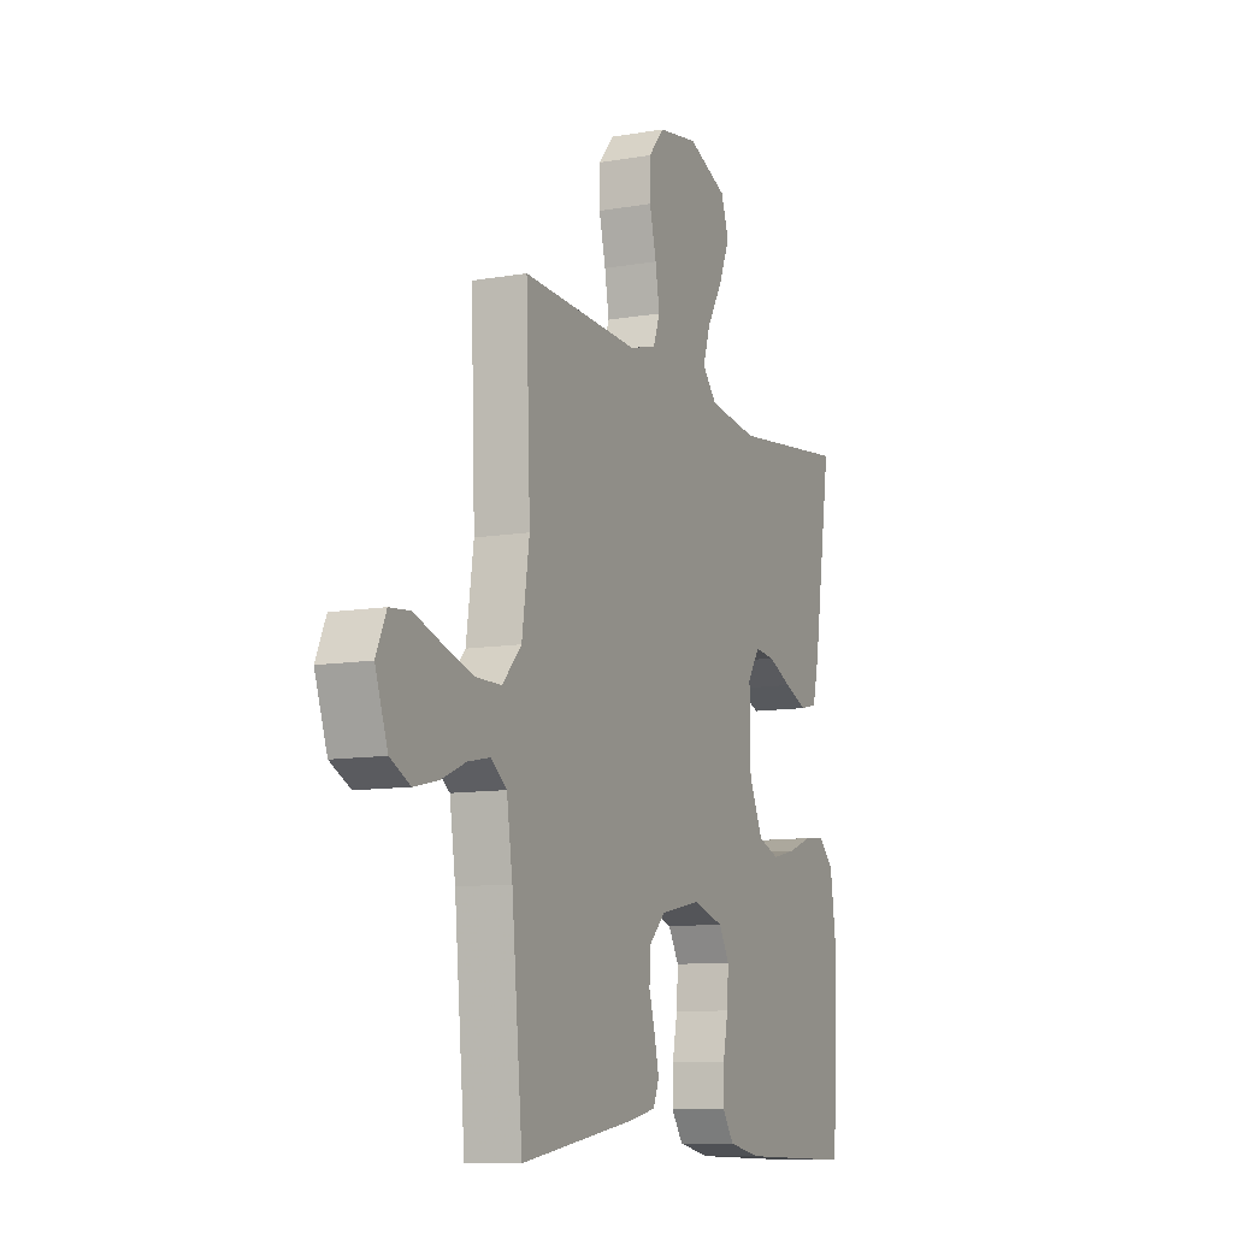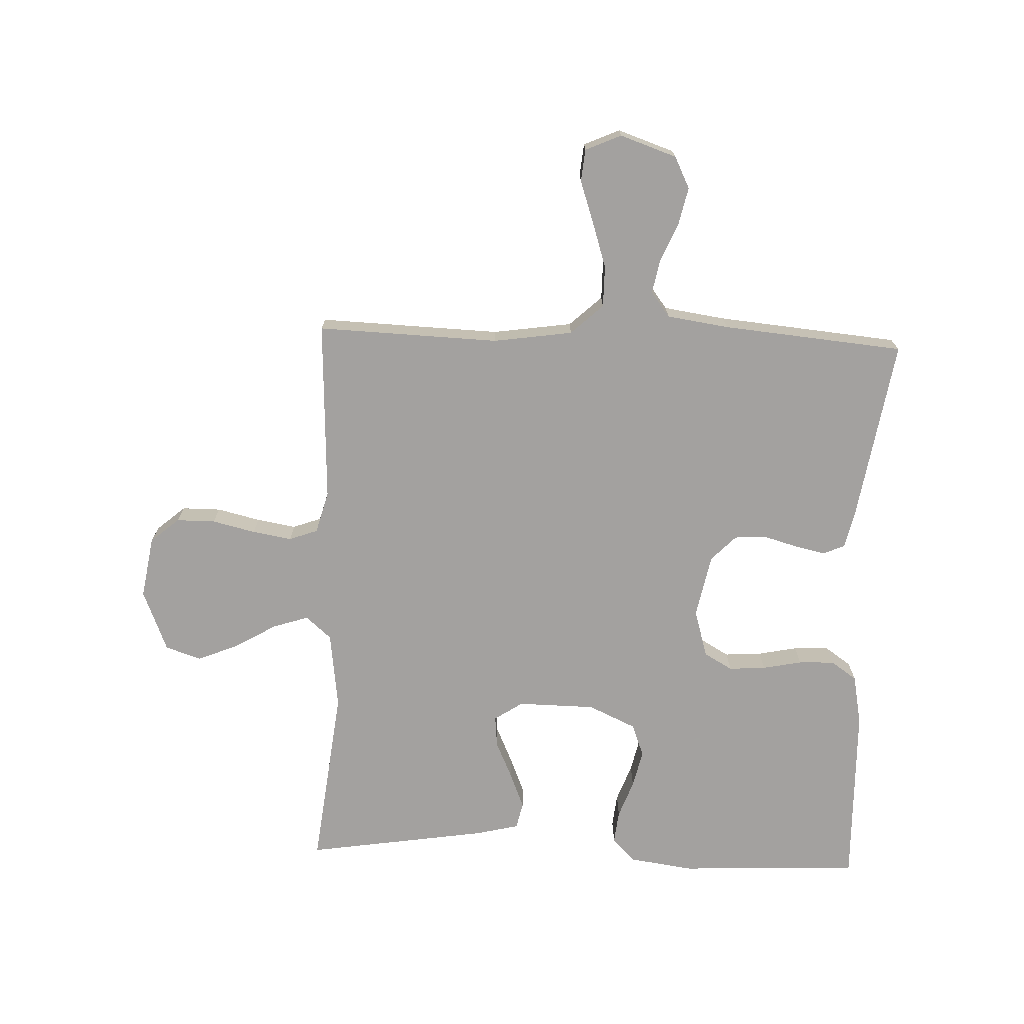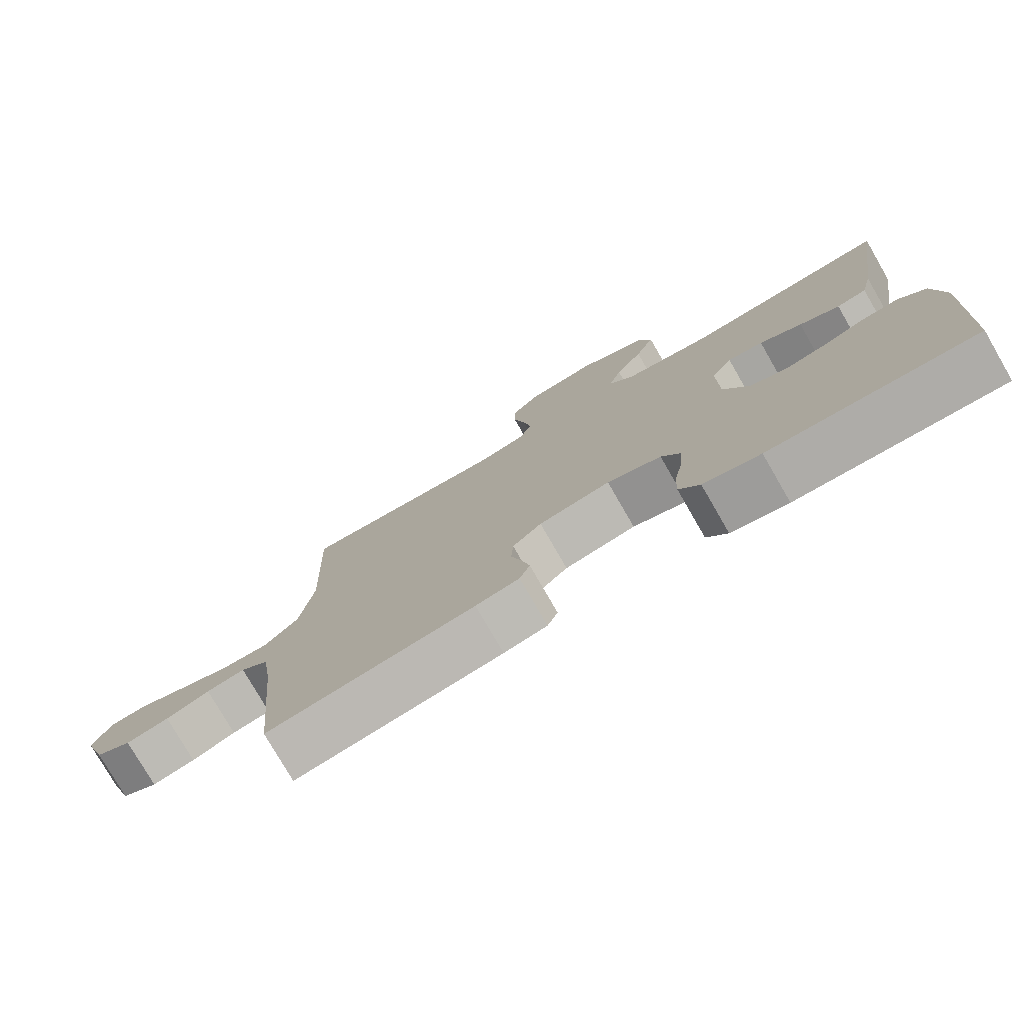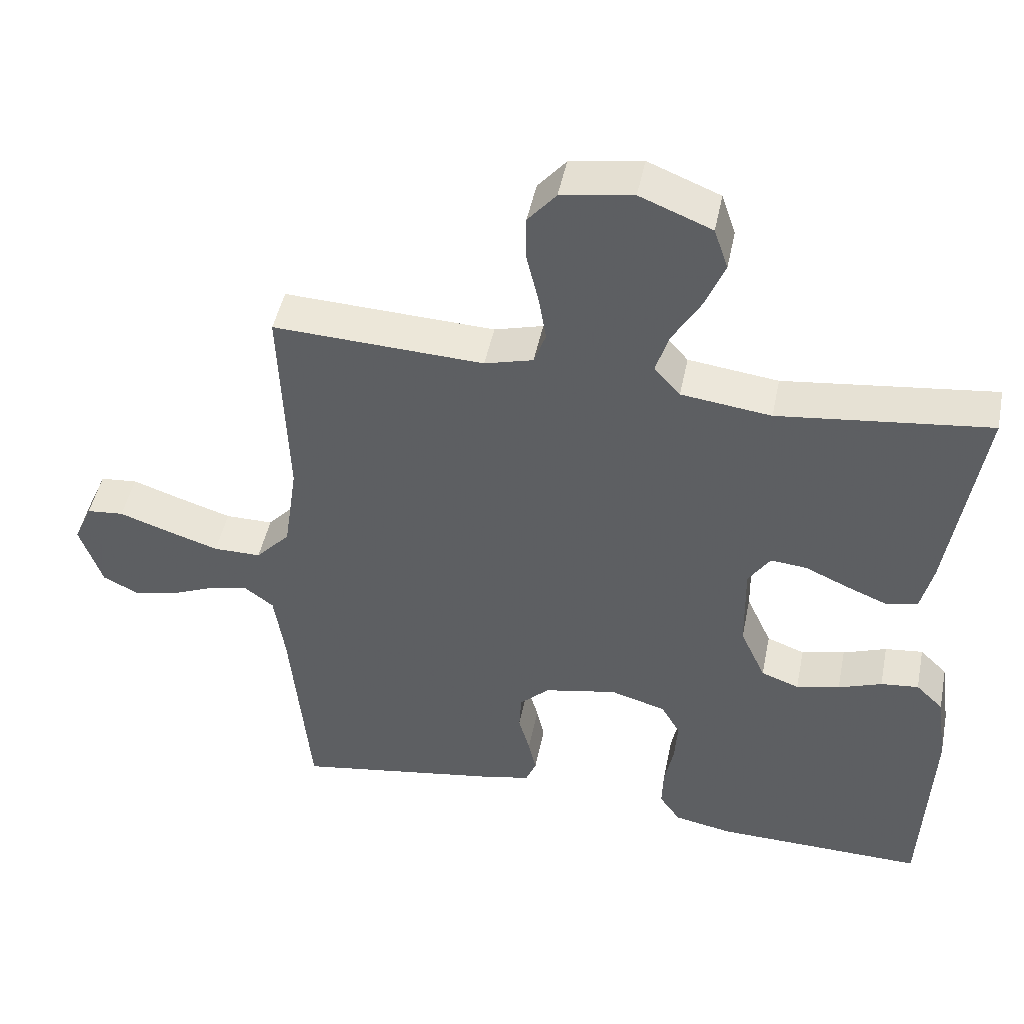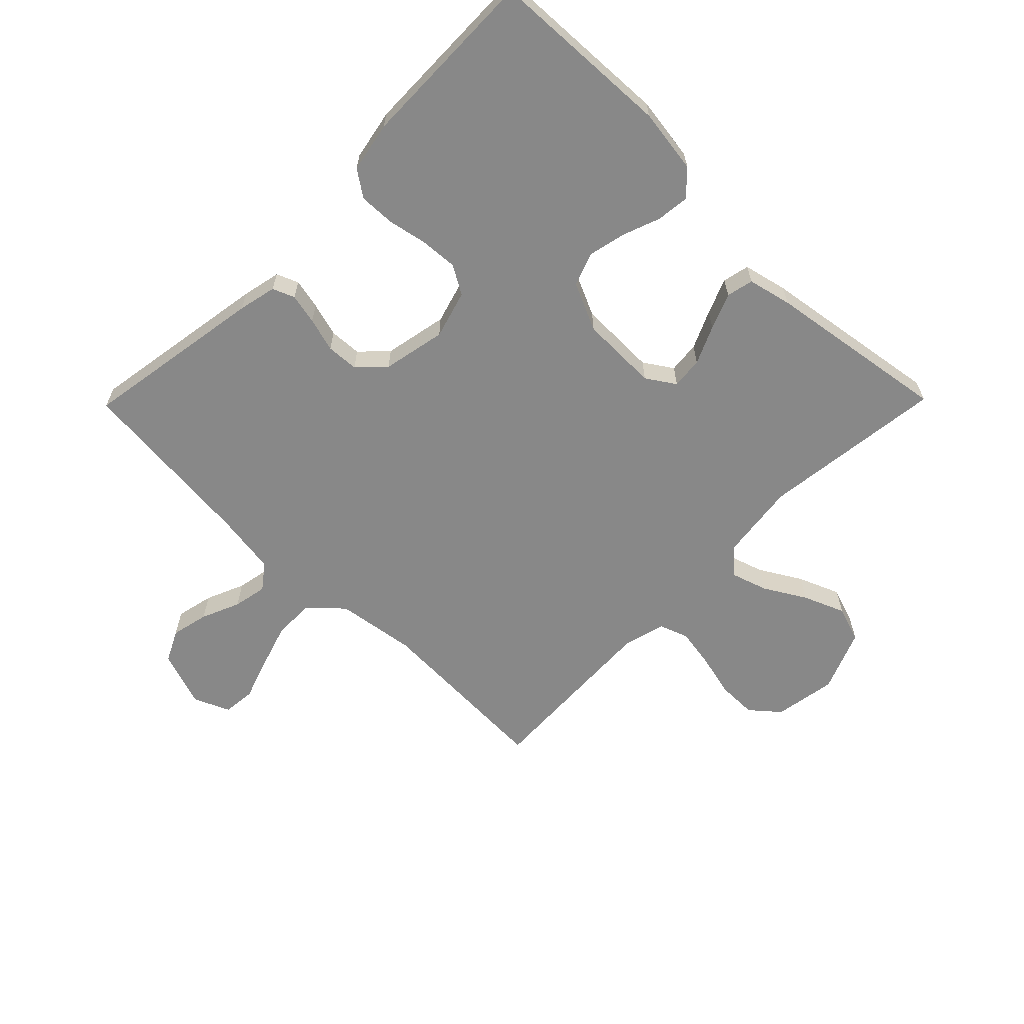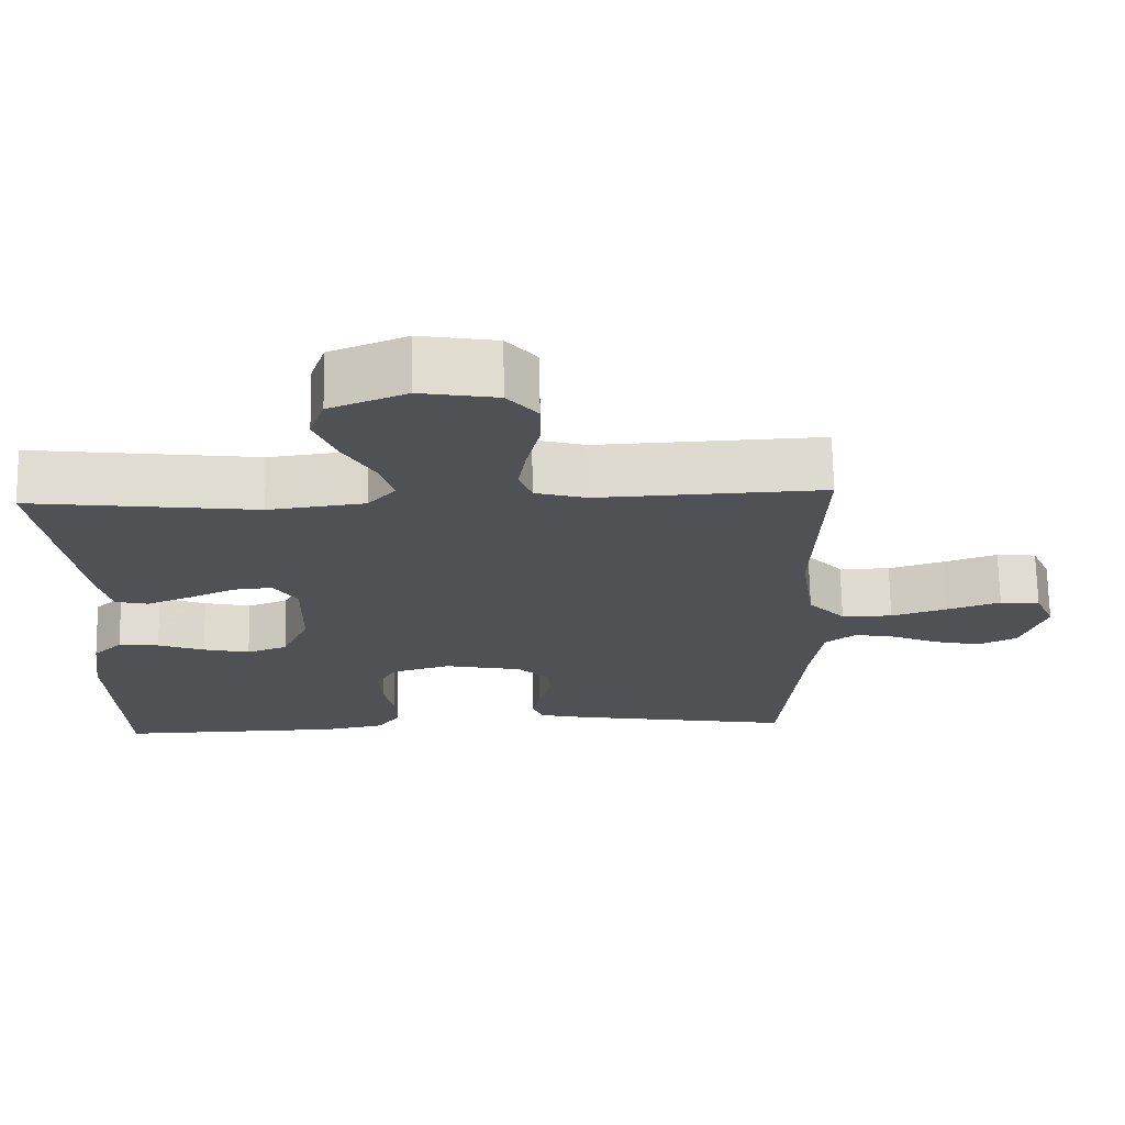
<metadata>
{"format":"obj","ext":"obj","renderer":"f3d","projection":"perspective","resolution":1024,"background":"white","views":[{"elev":-10.1,"azim":113.9,"up":"+Z"},{"elev":-72.3,"azim":87.9,"up":"+Y"},{"elev":-77.7,"azim":-150.0,"up":"+Z"},{"elev":46.9,"azim":-168.6,"up":"+Z"},{"elev":-62.9,"azim":-134.5,"up":"+Y"},{"elev":70.1,"azim":-1.0,"up":"+Z"}]}
</metadata>
<code>
v -0.5 0.07 -0.5
v -0.513 0.07 -0.2
v -0.498 0.07 -0.094
v -0.459 0.07 -0.056
v -0.405 0.07 -0.062
v -0.343 0.07 -0.085
v -0.281 0.07 -0.099
v -0.227 0.07 -0.079
v -0.191 0.07 0
v -0.189 0.07 0.128
v -0.22 0.07 0.175
v -0.272 0.07 0.17
v -0.334 0.07 0.142
v -0.393 0.07 0.118
v -0.437 0.07 0.128
v -0.454 0.07 0.2
v -0.5 0.07 0.5
v -0.2 0.07 0.464
v -0.072 0.07 0.48
v -0.035 0.07 0.522
v -0.054 0.07 0.581
v -0.094 0.07 0.649
v -0.122 0.07 0.717
v -0.102 0.07 0.776
v 0 0.07 0.817
v 0.102 0.07 0.8
v 0.142 0.07 0.753
v 0.142 0.07 0.689
v 0.125 0.07 0.618
v 0.114 0.07 0.553
v 0.131 0.07 0.506
v 0.2 0.07 0.487
v 0.5 0.07 0.5
v 0.489 0.07 0.2
v 0.508 0.07 0.069
v 0.557 0.07 0.016
v 0.625 0.07 0.016
v 0.7 0.07 0.04
v 0.77 0.07 0.064
v 0.823 0.07 0.059
v 0.849 0.07 0
v 0.817 0.07 -0.093
v 0.765 0.07 -0.119
v 0.703 0.07 -0.105
v 0.64 0.07 -0.078
v 0.584 0.07 -0.067
v 0.543 0.07 -0.098
v 0.528 0.07 -0.2
v 0.5 0.07 -0.5
v 0.2 0.07 -0.451
v 0.137 0.07 -0.437
v 0.122 0.07 -0.401
v 0.133 0.07 -0.351
v 0.149 0.07 -0.295
v 0.146 0.07 -0.242
v 0.104 0.07 -0.201
v 0 0.07 -0.18
v -0.079 0.07 -0.203
v -0.106 0.07 -0.25
v -0.102 0.07 -0.311
v -0.089 0.07 -0.376
v -0.087 0.07 -0.435
v -0.117 0.07 -0.478
v -0.2 0.07 -0.494
v -0.5 0 -0.5
v -0.513 0 -0.2
v -0.498 0 -0.094
v -0.459 0 -0.056
v -0.405 0 -0.062
v -0.343 0 -0.085
v -0.281 0 -0.099
v -0.227 0 -0.079
v -0.191 0 0
v -0.189 0 0.128
v -0.22 0 0.175
v -0.272 0 0.17
v -0.334 0 0.142
v -0.393 0 0.118
v -0.437 0 0.128
v -0.454 0 0.2
v -0.5 0 0.5
v -0.2 0 0.464
v -0.072 0 0.48
v -0.035 0 0.522
v -0.054 0 0.581
v -0.094 0 0.649
v -0.122 0 0.717
v -0.102 0 0.776
v 0 0 0.817
v 0.102 0 0.8
v 0.142 0 0.753
v 0.142 0 0.689
v 0.125 0 0.618
v 0.114 0 0.553
v 0.131 0 0.506
v 0.2 0 0.487
v 0.5 0 0.5
v 0.489 0 0.2
v 0.508 0 0.069
v 0.557 0 0.016
v 0.625 0 0.016
v 0.7 0 0.04
v 0.77 0 0.064
v 0.823 0 0.059
v 0.849 0 0
v 0.817 0 -0.093
v 0.765 0 -0.119
v 0.703 0 -0.105
v 0.64 0 -0.078
v 0.584 0 -0.067
v 0.543 0 -0.098
v 0.528 0 -0.2
v 0.5 0 -0.5
v 0.2 0 -0.451
v 0.137 0 -0.437
v 0.122 0 -0.401
v 0.133 0 -0.351
v 0.149 0 -0.295
v 0.146 0 -0.242
v 0.104 0 -0.201
v 0 0 -0.18
v -0.079 0 -0.203
v -0.106 0 -0.25
v -0.102 0 -0.311
v -0.089 0 -0.376
v -0.087 0 -0.435
v -0.117 0 -0.478
v -0.2 0 -0.494
f 4 5 6
f 3 4 6
f 2 3 6
f 1 2 6
f 64 1 6
f 63 64 6
f 62 63 6
f 61 62 6
f 60 61 6
f 59 60 6 7
f 58 59 7 8
f 57 58 8 9
f 56 57 9 10
f 55 56 10 11
f 52 53 54
f 51 52 54
f 50 51 54
f 49 50 54
f 48 49 54
f 47 48 54 55
f 46 47 55 11
f 43 44 45
f 42 43 45
f 41 42 45
f 40 41 45
f 39 40 45
f 38 39 45
f 37 38 45 46
f 36 37 46
f 35 36 46 11
f 32 33 34
f 34 35 11
f 32 34 11
f 31 32 11
f 27 28 29
f 26 27 29
f 25 26 29
f 24 25 29
f 23 24 29
f 22 23 29
f 21 22 29
f 20 21 29 30
f 31 11 12
f 30 31 12
f 20 30 12
f 19 20 12
f 16 17 18
f 16 18 19
f 15 16 19
f 14 15 19
f 13 14 19
f 12 13 19
f 70 69 68
f 70 68 67
f 70 67 66
f 70 66 65
f 70 65 128
f 70 128 127
f 70 127 126
f 70 126 125
f 70 125 124
f 71 70 124 123
f 72 71 123 122
f 73 72 122 121
f 74 73 121 120
f 75 74 120 119
f 118 117 116
f 118 116 115
f 118 115 114
f 118 114 113
f 118 113 112
f 119 118 112 111
f 75 119 111 110
f 109 108 107
f 109 107 106
f 109 106 105
f 109 105 104
f 109 104 103
f 109 103 102
f 110 109 102 101
f 110 101 100
f 75 110 100 99
f 98 97 96
f 75 99 98
f 75 98 96
f 75 96 95
f 93 92 91
f 93 91 90
f 93 90 89
f 93 89 88
f 93 88 87
f 93 87 86
f 93 86 85
f 94 93 85 84
f 76 75 95
f 76 95 94
f 76 94 84
f 76 84 83
f 82 81 80
f 83 82 80
f 83 80 79
f 83 79 78
f 83 78 77
f 83 77 76
f 1 65 66 2
f 2 66 67 3
f 3 67 68 4
f 4 68 69 5
f 5 69 70 6
f 6 70 71 7
f 7 71 72 8
f 8 72 73 9
f 9 73 74 10
f 10 74 75 11
f 11 75 76 12
f 12 76 77 13
f 13 77 78 14
f 14 78 79 15
f 15 79 80 16
f 16 80 81 17
f 17 81 82 18
f 18 82 83 19
f 19 83 84 20
f 20 84 85 21
f 21 85 86 22
f 22 86 87 23
f 23 87 88 24
f 24 88 89 25
f 25 89 90 26
f 26 90 91 27
f 27 91 92 28
f 28 92 93 29
f 29 93 94 30
f 30 94 95 31
f 31 95 96 32
f 32 96 97 33
f 33 97 98 34
f 34 98 99 35
f 35 99 100 36
f 36 100 101 37
f 37 101 102 38
f 38 102 103 39
f 39 103 104 40
f 40 104 105 41
f 41 105 106 42
f 42 106 107 43
f 43 107 108 44
f 44 108 109 45
f 45 109 110 46
f 46 110 111 47
f 47 111 112 48
f 48 112 113 49
f 49 113 114 50
f 50 114 115 51
f 51 115 116 52
f 52 116 117 53
f 53 117 118 54
f 54 118 119 55
f 55 119 120 56
f 56 120 121 57
f 57 121 122 58
f 58 122 123 59
f 59 123 124 60
f 60 124 125 61
f 61 125 126 62
f 62 126 127 63
f 63 127 128 64
f 64 128 65 1

</code>
